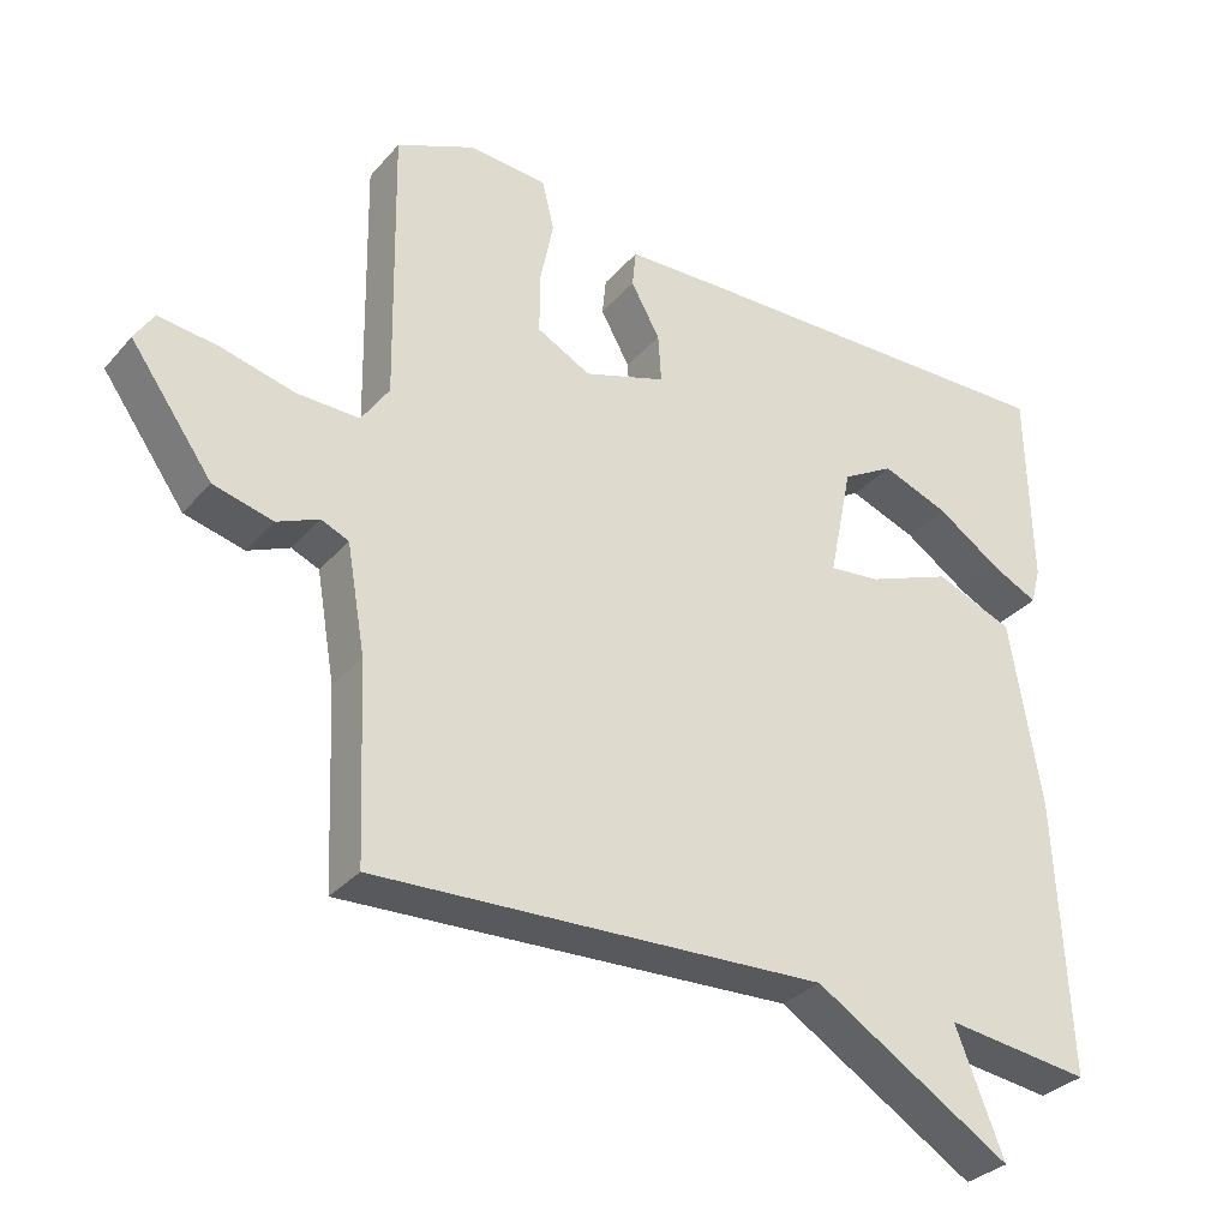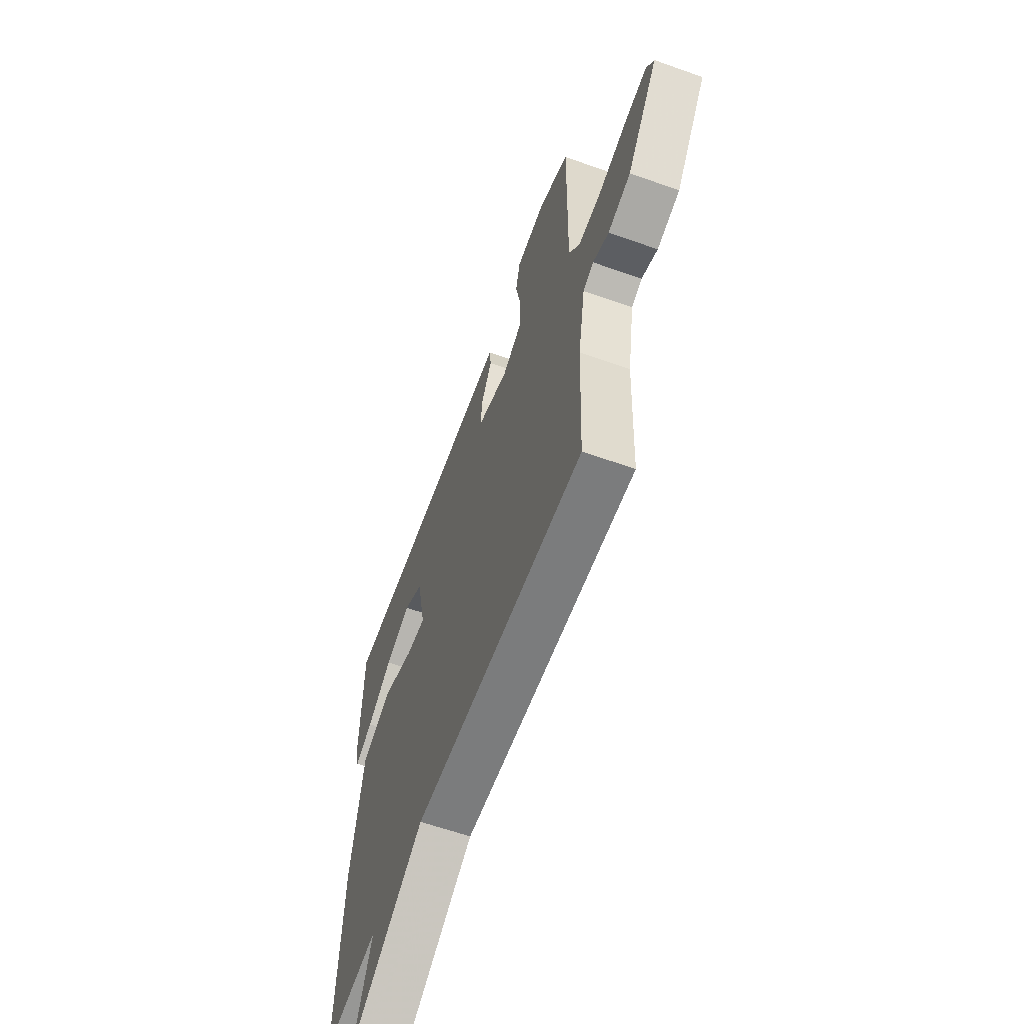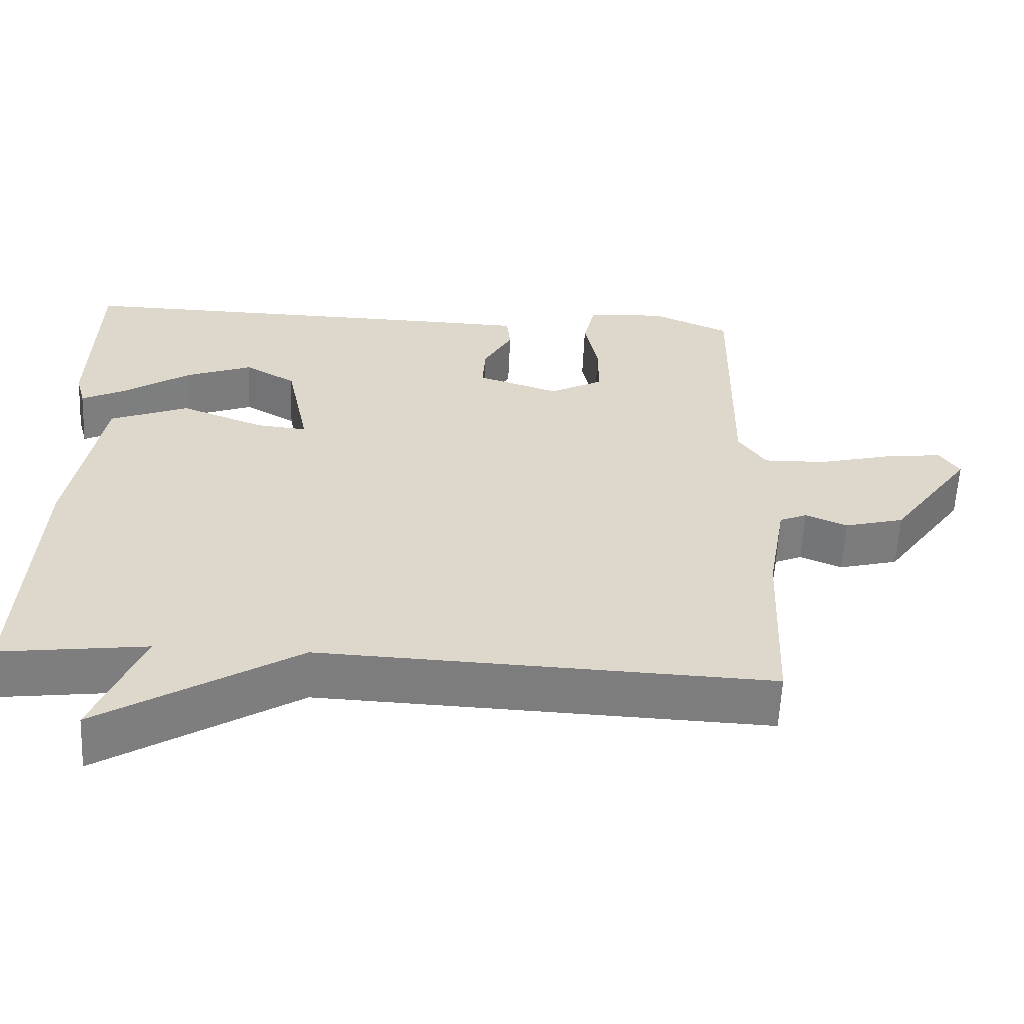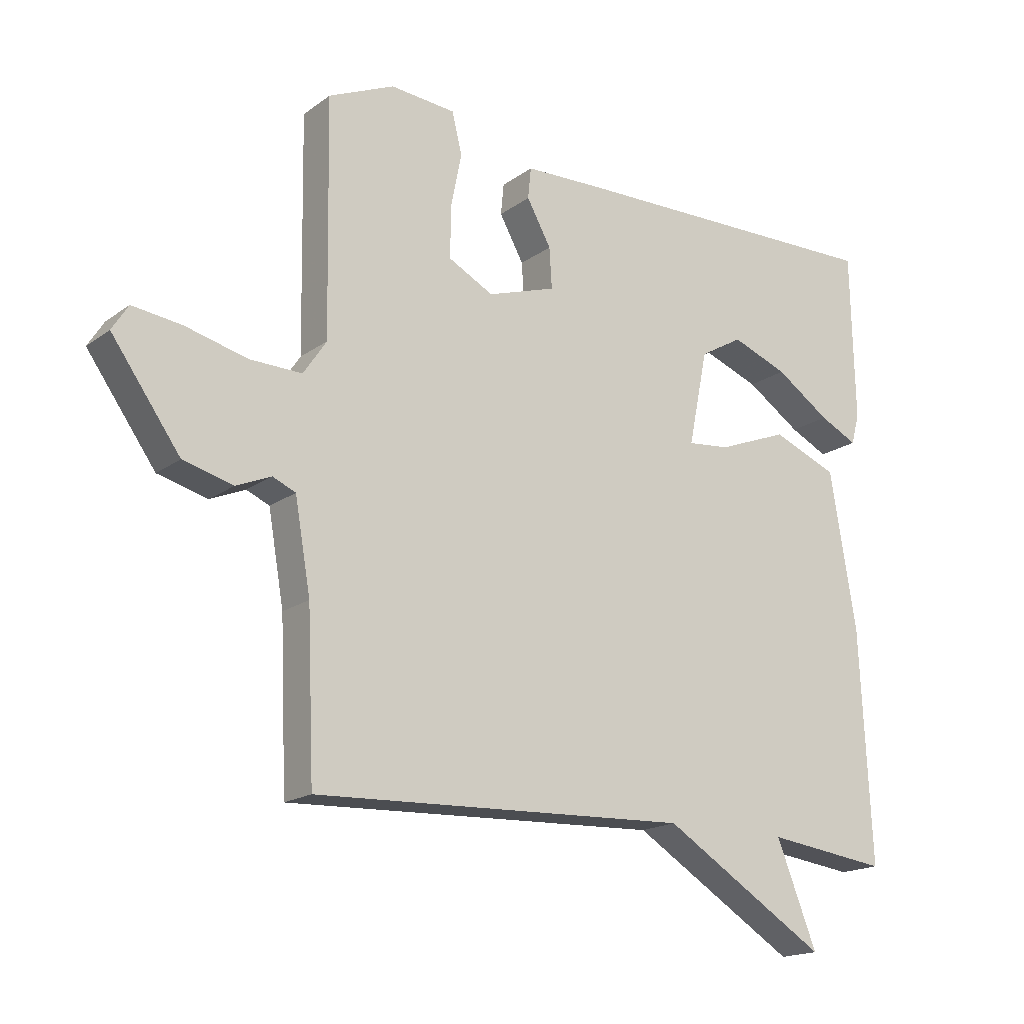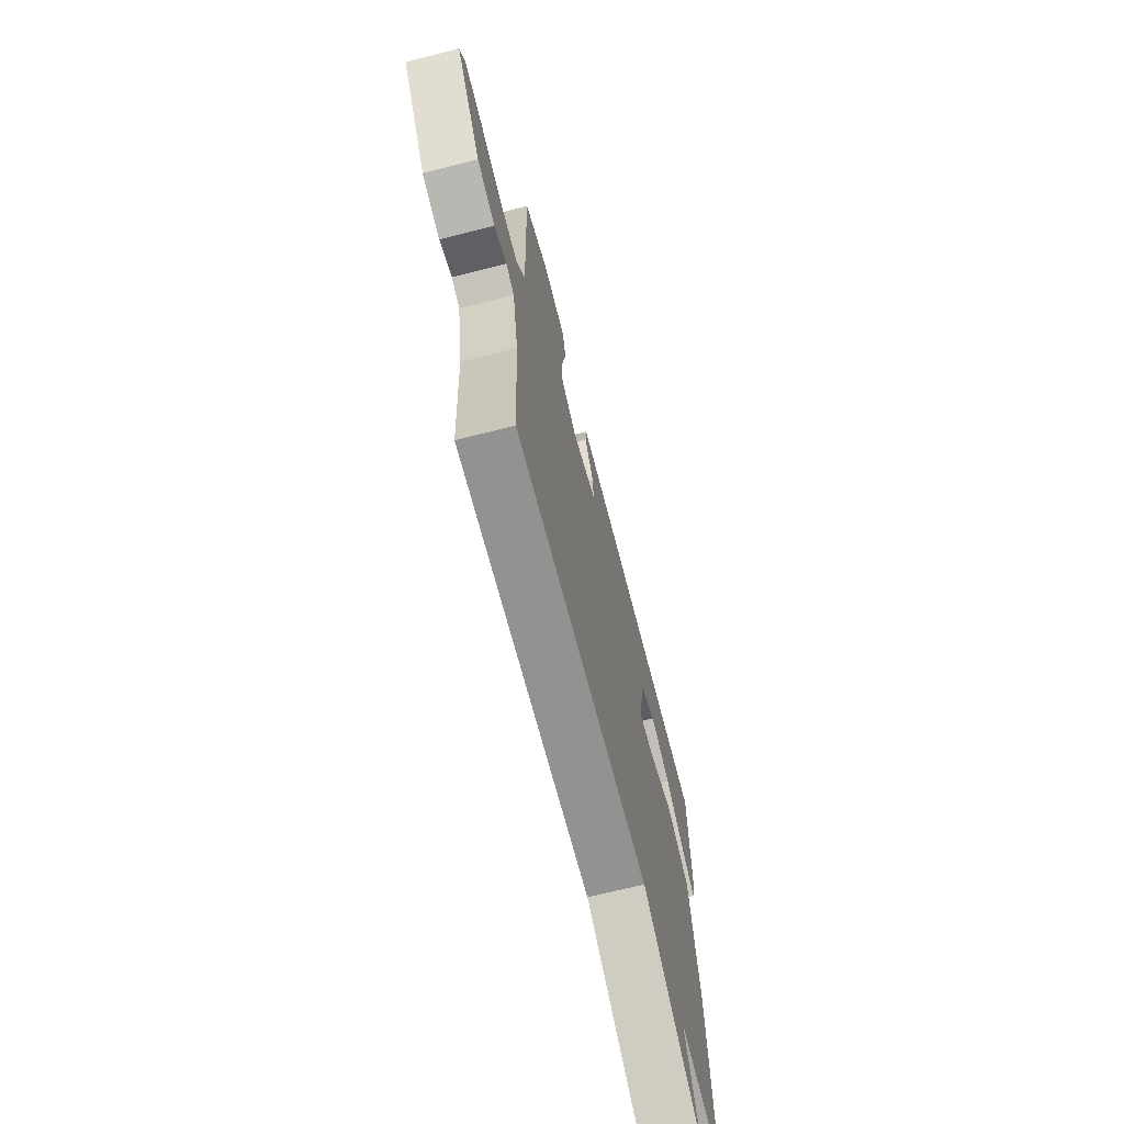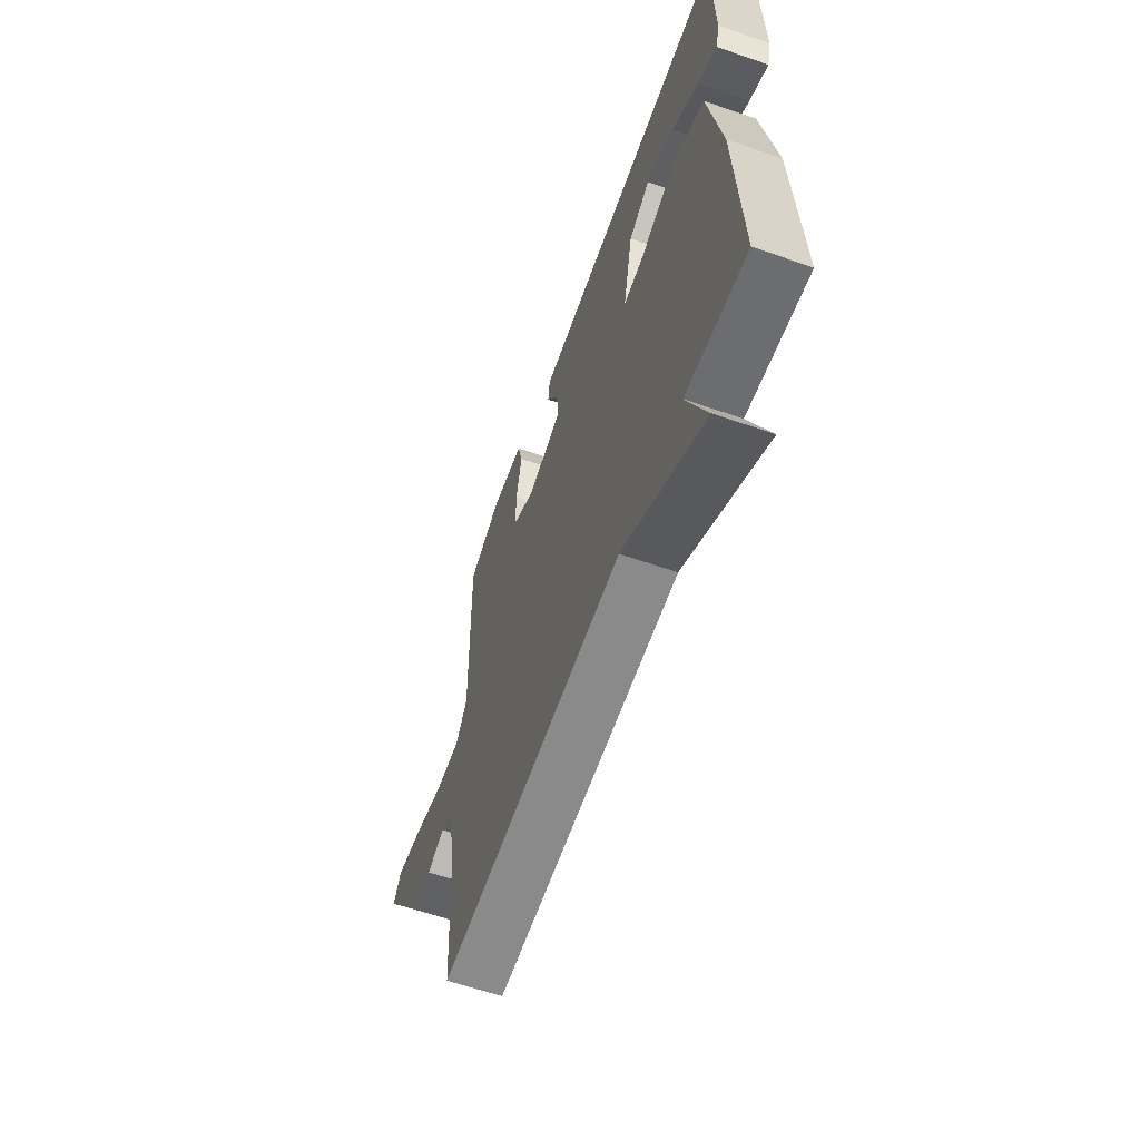
<metadata>
{"format":"obj","ext":"obj","renderer":"f3d","projection":"perspective","resolution":1024,"background":"white","views":[{"elev":-31.8,"azim":146.4,"up":"+Z"},{"elev":-61.0,"azim":70.1,"up":"+Z"},{"elev":-59.3,"azim":-2.6,"up":"+Z"},{"elev":-17.5,"azim":144.3,"up":"+Z"},{"elev":-68.4,"azim":104.3,"up":"+Z"},{"elev":-61.1,"azim":-109.5,"up":"+Z"}]}
</metadata>
<code>
v -0.5 0.07 -0.5
v -0.482 0.07 -0.13
v -0.44 0.07 0.121
v -0.335 0.07 0.163
v -0.222 0.07 0.119
v -0.154 0.07 0.112
v -0.185 0.07 0.264
v -0.254 0.07 0.304
v -0.344 0.07 0.27
v -0.432 0.07 0.211
v -0.493 0.07 0.181
v -0.506 0.07 0.23
v -0.5 0.07 0.5
v 0.017 0.07 0.49
v 0.147 0.07 0.486
v 0.152 0.07 0.436
v 0.113 0.07 0.366
v 0.109 0.07 0.301
v 0.219 0.07 0.265
v 0.291 0.07 0.303
v 0.291 0.07 0.383
v 0.273 0.07 0.472
v 0.289 0.07 0.538
v 0.394 0.07 0.547
v 0.5 0.07 0.5
v 0.494 0.07 0.128
v 0.531 0.07 0.073
v 0.615 0.07 0.075
v 0.714 0.07 0.1
v 0.793 0.07 0.11
v 0.819 0.07 0.069
v 0.709 0.07 -0.085
v 0.629 0.07 -0.106
v 0.573 0.07 -0.082
v 0.536 0.07 -0.098
v 0.511 0.07 -0.242
v 0.5 0.07 -0.5
v -0.104 0.07 -0.475
v -0.369 0.07 -0.639
v -0.304 0.07 -0.475
v -0.5 0 -0.5
v -0.482 0 -0.13
v -0.44 0 0.121
v -0.335 0 0.163
v -0.222 0 0.119
v -0.154 0 0.112
v -0.185 0 0.264
v -0.254 0 0.304
v -0.344 0 0.27
v -0.432 0 0.211
v -0.493 0 0.181
v -0.506 0 0.23
v -0.5 0 0.5
v 0.017 0 0.49
v 0.147 0 0.486
v 0.152 0 0.436
v 0.113 0 0.366
v 0.109 0 0.301
v 0.219 0 0.265
v 0.291 0 0.303
v 0.291 0 0.383
v 0.273 0 0.472
v 0.289 0 0.538
v 0.394 0 0.547
v 0.5 0 0.5
v 0.494 0 0.128
v 0.531 0 0.073
v 0.615 0 0.075
v 0.714 0 0.1
v 0.793 0 0.11
v 0.819 0 0.069
v 0.709 0 -0.085
v 0.629 0 -0.106
v 0.573 0 -0.082
v 0.536 0 -0.098
v 0.511 0 -0.242
v 0.5 0 -0.5
v -0.104 0 -0.475
v -0.369 0 -0.639
v -0.304 0 -0.475
f 38 39 40
f 36 37 38
f 35 36 38 40
f 32 33 34
f 31 32 34
f 30 31 34
f 29 30 34
f 28 29 34
f 27 28 34 35
f 40 1 2
f 35 40 2
f 27 35 2
f 26 27 2
f 24 25 26
f 23 24 26
f 22 23 26
f 21 22 26
f 15 16 17
f 14 15 17
f 13 14 17
f 13 17 18
f 11 12 13
f 10 11 13
f 9 10 13
f 8 9 13
f 13 18 19
f 8 13 19
f 7 8 19
f 2 3 4 5
f 2 5 6
f 26 2 6
f 20 21 26
f 19 20 26
f 6 7 19 26
f 80 79 78
f 78 77 76
f 80 78 76 75
f 74 73 72
f 74 72 71
f 74 71 70
f 74 70 69
f 74 69 68
f 75 74 68 67
f 42 41 80
f 42 80 75
f 42 75 67
f 42 67 66
f 66 65 64
f 66 64 63
f 66 63 62
f 66 62 61
f 57 56 55
f 57 55 54
f 57 54 53
f 58 57 53
f 53 52 51
f 53 51 50
f 53 50 49
f 53 49 48
f 59 58 53
f 59 53 48
f 59 48 47
f 45 44 43 42
f 46 45 42
f 46 42 66
f 66 61 60
f 66 60 59
f 66 59 47 46
f 1 41 42 2
f 2 42 43 3
f 3 43 44 4
f 4 44 45 5
f 5 45 46 6
f 6 46 47 7
f 7 47 48 8
f 8 48 49 9
f 9 49 50 10
f 10 50 51 11
f 11 51 52 12
f 12 52 53 13
f 13 53 54 14
f 14 54 55 15
f 15 55 56 16
f 16 56 57 17
f 17 57 58 18
f 18 58 59 19
f 19 59 60 20
f 20 60 61 21
f 21 61 62 22
f 22 62 63 23
f 23 63 64 24
f 24 64 65 25
f 25 65 66 26
f 26 66 67 27
f 27 67 68 28
f 28 68 69 29
f 29 69 70 30
f 30 70 71 31
f 31 71 72 32
f 32 72 73 33
f 33 73 74 34
f 34 74 75 35
f 35 75 76 36
f 36 76 77 37
f 37 77 78 38
f 38 78 79 39
f 39 79 80 40
f 40 80 41 1

</code>
